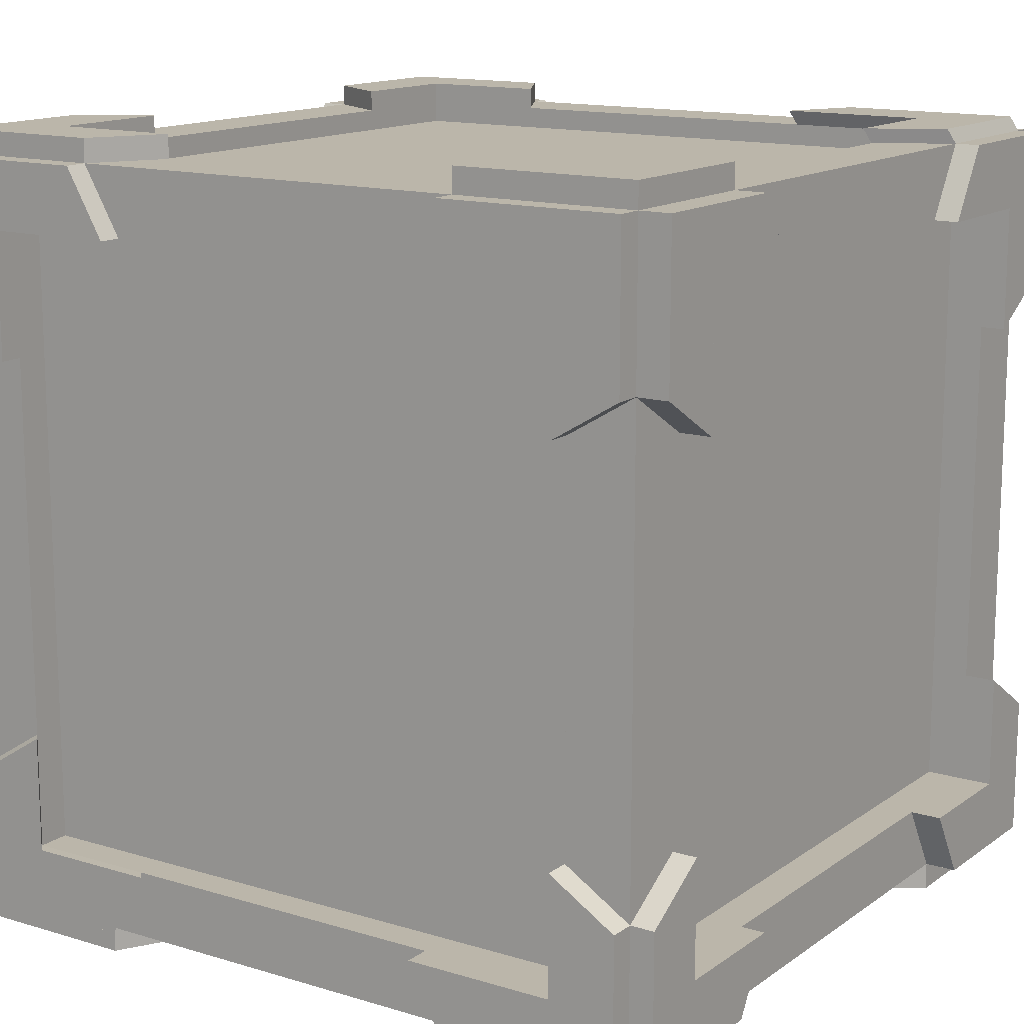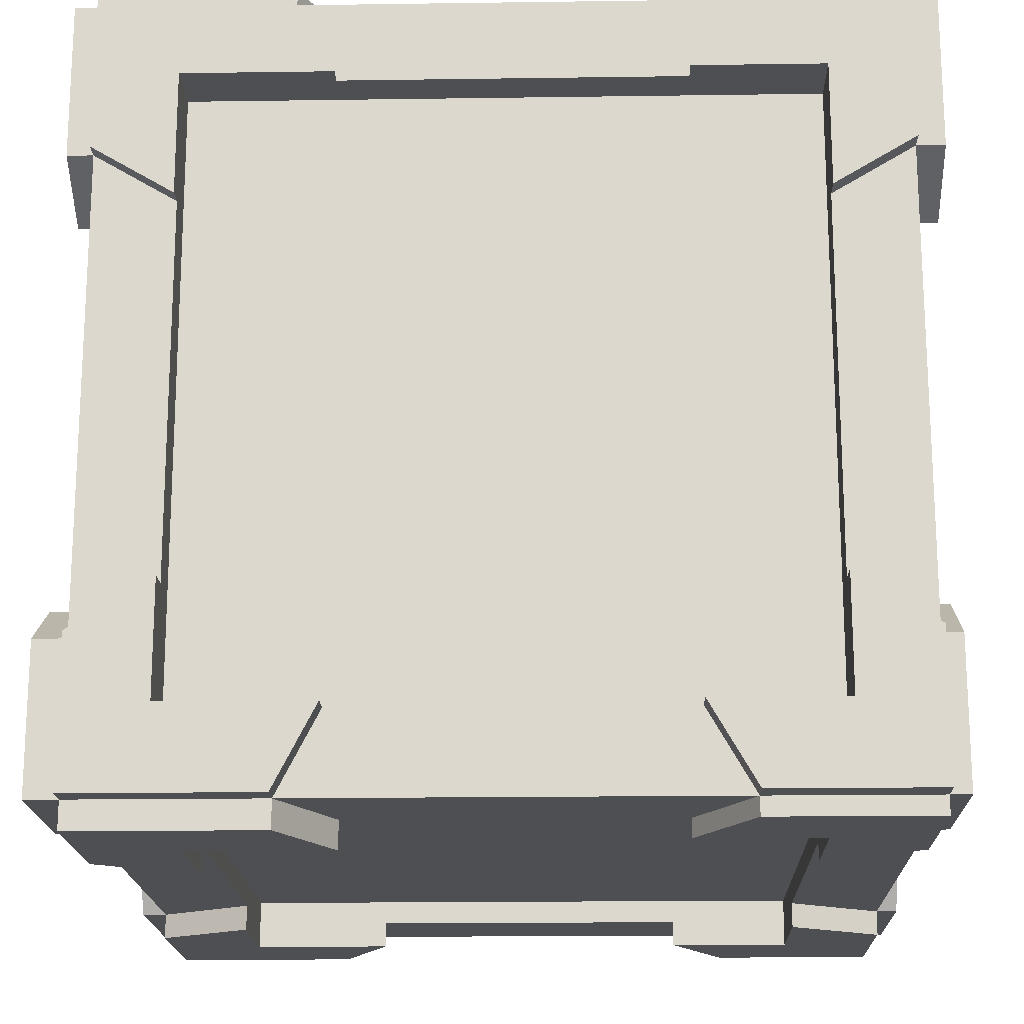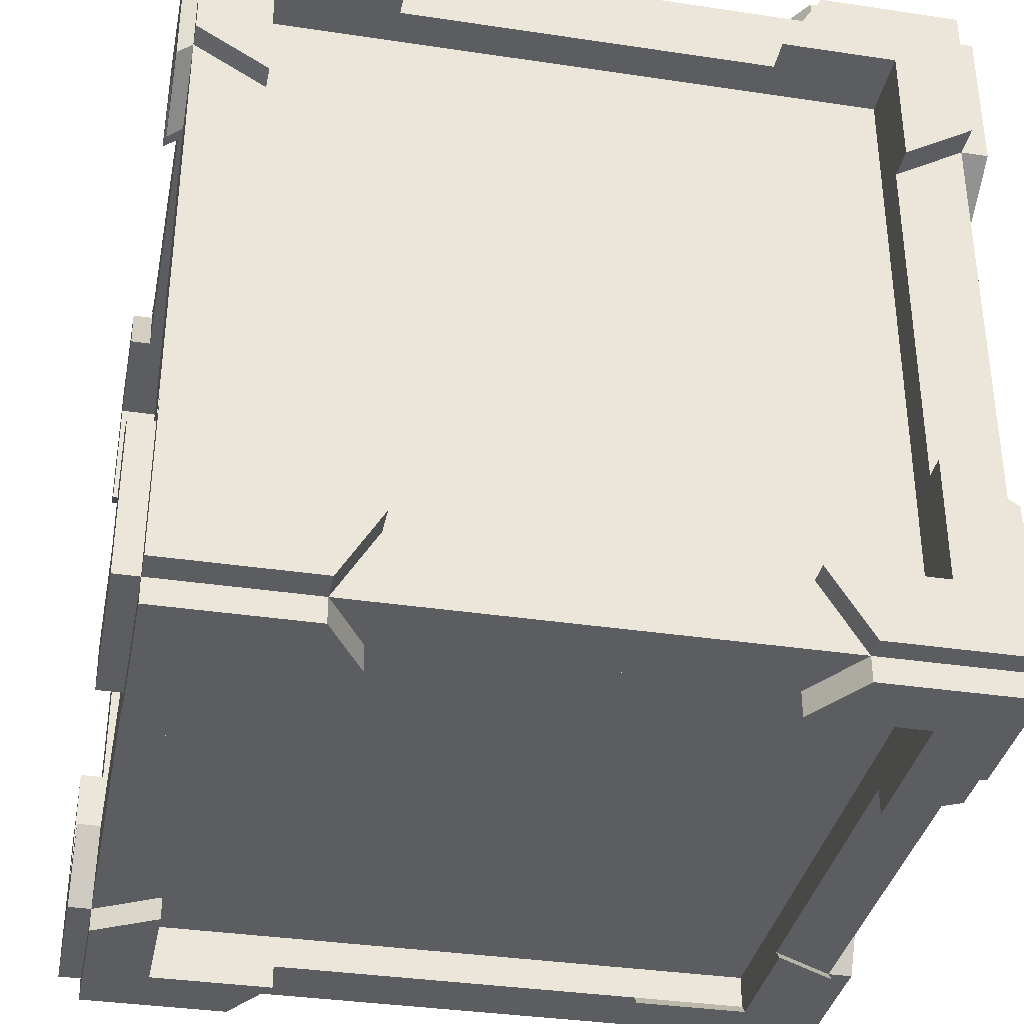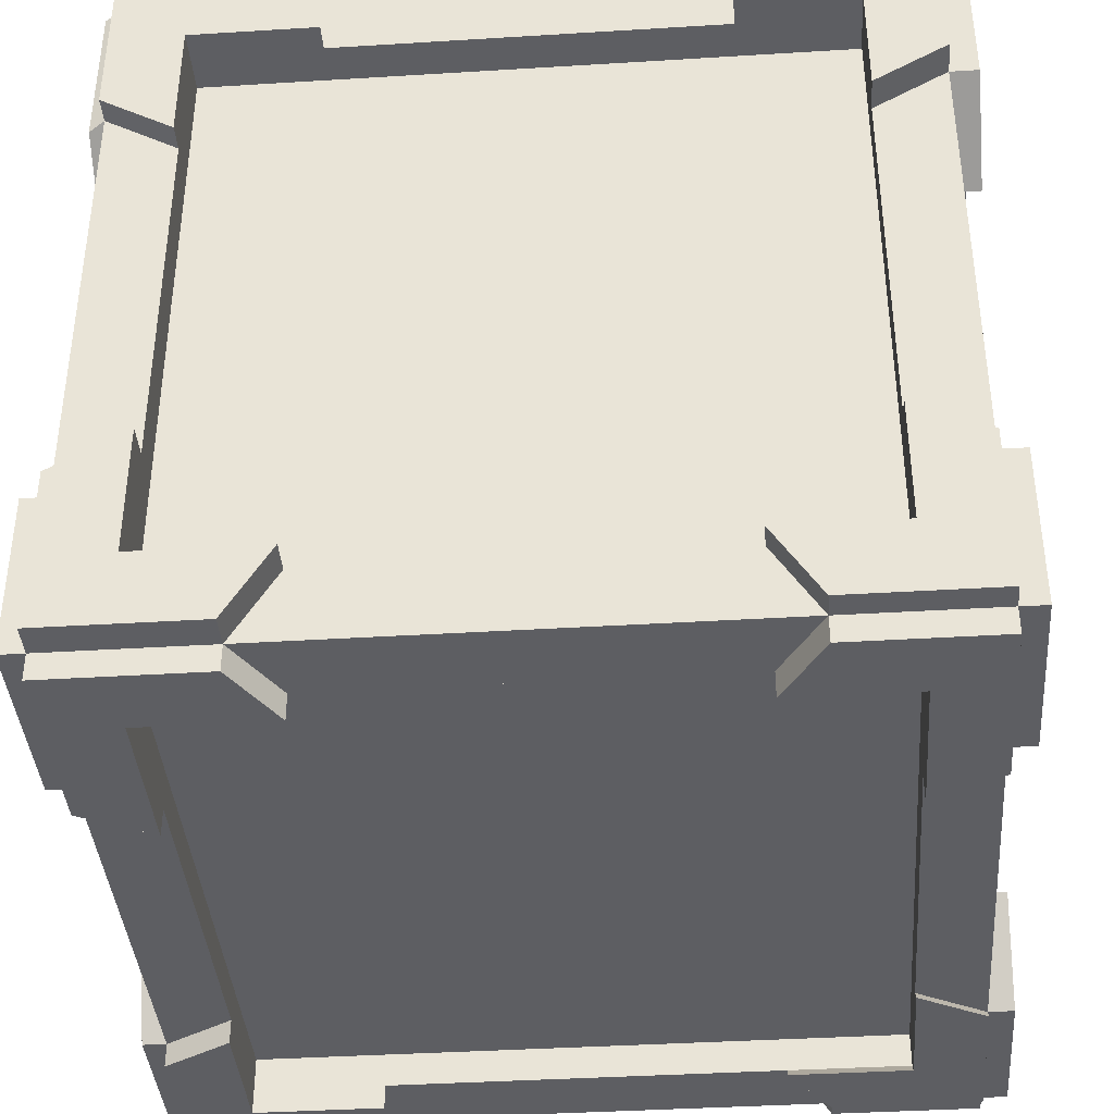
<metadata>
{"format":"obj","ext":"obj","renderer":"f3d","projection":"perspective","resolution":1024,"background":"white","views":[{"elev":14.0,"azim":-146.2,"up":"+Y"},{"elev":-18.0,"azim":1.6,"up":"+Y"},{"elev":-35.5,"azim":-101.2,"up":"+Z"},{"elev":-39.4,"azim":-85.6,"up":"+Z"}]}
</metadata>
<code>
o Cube
v 2.155 7.555 -1.731
v 2.155 4.092 -1.731
v 2.155 7.555 1.731
v 2.155 4.092 1.731
v -2.155 7.574 -1.75
v -2.155 4.073 -1.75
v -1.704 7.527 2.155
v -1.704 4.119 2.155
v 1.775 7.598 -2.155
v 1.775 4.048 -2.155
v 1.704 7.527 2.155
v 1.704 4.119 2.155
v -2.155 4.073 1.75
v -2.155 7.574 1.75
v 1.751 7.978 1.751
v 1.621 3.669 1.621
v -1.775 4.048 -2.155
v -1.621 3.669 1.621
v -1.751 7.978 1.751
v -1.775 7.598 -2.155
v 1.621 3.669 -1.621
v -1.621 3.669 -1.621
v 1.751 7.978 -1.751
v -1.751 7.978 -1.751
v 2.155 7.978 2.155
v -2.155 7.978 2.155
v 2.155 7.978 -2.155
v -2.155 7.978 -2.155
v -2.155 3.669 -2.155
v -2.155 3.669 2.155
v 2.155 3.669 -2.155
v 2.155 3.669 2.155
v 2.155 7.109 -2.155
v -2.155 7.109 2.155
v 2.155 7.109 2.155
v -2.155 7.109 -2.155
v 2.155 6.856 -1.731
v 2.155 6.856 1.731
v -1.704 6.84 2.155
v 1.704 6.84 2.155
v -2.155 6.868 1.75
v -2.155 6.868 -1.75
v 1.775 6.883 -2.155
v -1.775 6.883 -2.155
v -2.155 3.669 1.286
v 2.155 7.978 1.286
v -2.155 7.978 1.286
v 2.155 3.669 1.286
v 2.155 7.555 1.033
v 2.155 4.092 1.033
v -2.155 4.073 1.045
v -2.155 7.574 1.045
v 1.751 7.978 1.045
v -1.751 7.978 1.045
v -1.621 3.669 0.9675
v 1.621 3.669 0.9675
v 1.775 4.048 -1.965
v 1.704 4.119 1.932
v -2.155 7.978 -1.254
v 2.155 3.669 -1.254
v 2.155 4.092 -1.008
v -2.155 7.574 -1.019
v -1.751 7.978 -1.02
v 1.621 3.669 -0.9439
v 1.704 4.76 1.932
v -2.155 3.669 -1.254
v 2.155 7.978 -1.254
v 2.155 7.555 -1.008
v -2.155 4.073 -1.019
v 1.751 7.978 -1.02
v -1.621 3.669 -0.9439
v 1.775 4.716 -1.965
v 2.155 4.479 -2.155
v 2.155 4.479 2.155
v -2.155 4.479 -2.155
v 2.155 4.743 -1.731
v 2.155 4.743 1.731
v 1.704 4.76 2.155
v -2.155 4.731 -1.75
v 1.775 4.716 -2.155
v -1.775 4.716 -2.155
v -2.155 4.479 2.155
v -1.704 4.76 2.155
v -2.155 4.731 1.75
v -1.704 7.527 1.932
v -1.775 4.048 -1.965
v -0.9203 4.048 -1.965
v -1.704 6.84 1.932
v 1.243 3.669 -2.155
v 1.243 7.978 2.155
v 1.243 3.669 2.155
v 1.243 7.978 -2.155
v 0.9834 7.527 2.155
v 0.9834 4.119 2.155
v 1.024 4.048 -2.155
v 1.024 7.598 -2.155
v 1.011 7.978 1.751
v 1.011 7.978 -1.751
v 0.9356 3.669 -1.621
v 0.9356 3.669 1.621
v -1.937 7.574 1.75
v 1.751 7.856 1.751
v 1.751 7.856 1.045
v -1.937 6.868 1.75
v -1.117 3.669 -2.155
v -1.117 7.978 2.155
v -0.8835 7.527 2.155
v -0.9203 4.048 -2.155
v -0.9081 7.978 1.751
v -0.8406 3.669 -1.621
v -1.751 7.856 1.751
v -0.9081 7.856 1.751
v -1.117 3.669 2.155
v -1.117 7.978 -2.155
v -0.8835 4.119 2.155
v -0.9203 7.598 -2.155
v -0.9081 7.978 -1.751
v -0.8406 3.669 1.621
v -1.937 4.073 1.75
v -1.937 4.073 1.045
v 2.31 7.978 1.286
v 2.31 7.978 2.155
v 2.31 7.555 1.033
v 2.31 7.555 1.731
v 2.31 7.109 2.155
v 2.31 6.856 1.731
v 2.155 7.978 2.277
v 1.704 7.527 2.277
v 2.155 7.109 2.277
v 1.704 6.84 2.277
v 1.243 7.978 2.277
v 0.9834 7.527 2.277
v 2.155 8.098 1.286
v 2.155 8.098 2.155
v 1.751 8.098 1.045
v 1.751 8.098 1.751
v 1.243 8.098 2.155
v 1.011 8.098 1.751
v 2.293 7.978 -2.155
v 2.293 7.555 -1.731
v 2.293 7.109 -2.155
v 2.293 6.856 -1.731
v 2.293 7.978 -1.254
v 2.293 7.555 -1.008
v 1.243 7.978 -2.29
v 2.155 7.978 -2.29
v 1.024 7.598 -2.29
v 1.775 7.598 -2.29
v 2.155 7.109 -2.29
v 1.775 6.883 -2.29
v 1.243 8.111 -2.155
v 2.155 8.111 -2.155
v 1.011 8.111 -1.751
v 1.751 8.111 -1.751
v 2.155 8.111 -1.254
v 1.751 8.111 -1.02
v -2.155 7.978 -2.303
v -1.775 7.598 -2.303
v -2.155 7.109 -2.303
v -1.775 6.883 -2.303
v -1.117 7.978 -2.303
v -0.9203 7.598 -2.303
v -2.155 8.117 -1.254
v -2.155 8.117 -2.155
v -1.751 8.117 -1.02
v -1.751 8.117 -1.751
v -1.117 8.117 -2.155
v -0.9081 8.117 -1.751
v -2.332 7.978 -1.254
v -2.332 7.978 -2.155
v -2.332 7.574 -1.019
v -2.332 7.574 -1.75
v -2.332 7.109 -2.155
v -2.332 6.868 -1.75
v -2.297 7.109 2.155
v -2.297 7.978 2.155
v -2.297 6.868 1.75
v -2.297 7.574 1.75
v -2.297 7.978 1.286
v -2.297 7.574 1.045
v -2.155 7.109 2.261
v -2.155 7.978 2.261
v -1.117 7.978 2.261
v -1.704 6.84 2.261
v -1.704 7.527 2.261
v -0.8835 7.527 2.261
v -1.083 8.062 2.114
v -2.12 8.062 2.114
v -0.8738 8.062 1.71
v -1.717 8.062 1.71
v -2.12 8.062 1.245
v -1.717 8.062 1.004
v 2.268 4.479 2.155
v 2.268 3.669 2.155
v 2.268 4.743 1.731
v 2.268 4.092 1.731
v 2.268 3.669 1.286
v 2.268 4.092 1.033
v 2.155 4.479 2.32
v 2.155 3.669 2.32
v 1.243 3.669 2.32
v 1.704 4.76 2.32
v 1.704 4.119 2.32
v 0.9834 4.119 2.32
v 1.243 3.566 2.155
v 2.155 3.566 2.155
v 0.9356 3.566 1.621
v 1.621 3.566 1.621
v 2.155 3.566 1.286
v 1.621 3.566 0.9675
v 2.274 4.479 -2.155
v 2.274 3.669 -2.155
v 2.274 3.669 -1.254
v 2.274 4.743 -1.731
v 2.274 4.092 -1.731
v 2.274 4.092 -1.008
v 2.105 4.478 -2.211
v 2.105 3.668 -2.211
v 1.725 4.715 -2.211
v 1.725 4.047 -2.211
v 1.194 3.668 -2.211
v 0.9745 4.047 -2.211
v 2.155 3.528 -1.254
v 2.155 3.528 -2.155
v 1.621 3.528 -0.9439
v 1.621 3.528 -1.621
v 1.243 3.528 -2.155
v 0.9356 3.528 -1.621
v -1.117 3.526 -2.155
v -2.155 3.526 -2.155
v -0.8406 3.526 -1.621
v -1.621 3.526 -1.621
v -2.155 3.526 -1.254
v -1.621 3.526 -0.9439
v -2.293 4.479 -2.155
v -2.293 3.669 -2.155
v -2.293 4.731 -1.75
v -2.293 4.073 -1.75
v -2.293 3.669 -1.254
v -2.293 4.073 -1.019
v -1.117 3.669 -2.303
v -2.155 3.669 -2.303
v -2.155 4.479 -2.303
v -0.9203 4.048 -2.303
v -1.775 4.048 -2.303
v -1.775 4.716 -2.303
v -2.155 3.513 1.286
v -2.155 3.513 2.155
v -1.621 3.513 0.9675
v -1.621 3.513 1.621
v -1.117 3.513 2.155
v -0.8406 3.513 1.621
v -2.155 3.669 2.302
v -1.704 4.119 2.302
v -2.155 4.479 2.302
v -1.704 4.76 2.302
v -1.117 3.669 2.302
v -0.8835 4.119 2.302
v -2.336 3.669 1.286
v -2.336 3.669 2.155
v -2.336 4.073 1.045
v -2.336 4.073 1.75
v -2.336 4.479 2.155
v -2.336 4.731 1.75
v 2.032 4.743 -1.731
v 2.032 4.092 -1.731
v 2.032 4.743 1.731
v 2.032 4.092 1.731
v 2.032 7.555 1.033
v 2.032 7.555 1.731
v 2.032 4.092 -1.008
v 2.032 7.555 -1.731
v 2.032 6.856 -1.731
v 2.032 6.856 1.731
v 2.032 6.856 1.033
v 2.032 7.555 -1.008
v 2.032 4.092 1.033
v 2.032 6.856 -1.008
v 2.032 4.743 1.033
v 2.032 4.743 -1.008
v -1.775 4.716 -1.965
v 1.024 7.598 -1.965
v 1.775 7.598 -1.965
v 1.775 6.883 -1.965
v -1.775 7.598 -1.965
v -1.775 6.883 -1.965
v 1.024 6.883 -1.965
v 1.024 4.716 -1.965
v 1.024 4.048 -1.965
v -0.9203 7.598 -1.965
v -0.9203 6.883 -1.965
v -0.9203 4.716 -1.965
v -1.937 4.731 -1.75
v -1.937 4.073 -1.75
v -1.937 7.574 -1.019
v -1.937 7.574 -1.75
v -1.937 4.731 1.75
v -1.937 6.868 -1.75
v -1.937 6.868 -1.019
v -1.937 4.073 -1.019
v -1.937 7.574 1.045
v -1.937 6.868 1.045
v -1.937 4.731 1.045
v -1.937 4.731 -1.019
v -0.8835 7.527 1.932
v 0.9834 4.119 1.932
v -1.704 4.76 1.932
v 1.704 7.527 1.932
v 1.704 6.84 1.932
v -0.8835 6.84 1.932
v -1.704 4.119 1.932
v -0.8835 4.76 1.932
v 0.9834 7.527 1.932
v -0.8835 4.119 1.932
v 0.9834 6.84 1.932
v 0.9834 4.76 1.932
v -1.751 7.856 -1.02
v -1.751 7.856 -1.751
v 1.011 7.856 -1.751
v 1.751 7.856 -1.751
v 1.751 7.856 -1.02
v -1.751 7.856 1.045
v 1.011 7.856 1.045
v 1.011 7.856 -1.02
v 1.011 7.856 1.751
v -0.9081 7.856 -1.751
v -0.9081 7.856 1.045
v -0.9081 7.856 -1.02
v -1.621 3.799 0.9675
v -1.621 3.799 1.621
v -0.8406 3.799 -1.621
v -1.621 3.799 -1.621
v 0.9356 3.799 1.621
v 1.621 3.799 1.621
v 1.621 3.799 -0.9439
v 1.621 3.799 -1.621
v -1.621 3.799 -0.9439
v 1.621 3.799 0.9675
v -0.8406 3.799 0.9675
v -0.8406 3.799 -0.9439
v 0.9356 3.799 -1.621
v -0.8406 3.799 1.621
v 0.9356 3.799 0.9675
v 0.9356 3.799 -0.9439
f 54 19 111 322
f 39 83 307 88
f 5 42 298 296
f 71 22 332 337
f 61 2 266 271
f 81 44 286 281
f 61 60 213 216
f 35 38 126 125
f 67 68 144 143
f 77 74 193 195
f 26 34 181 182
f 78 12 203 202
f 40 35 129 130
f 115 8 254 258
f 69 6 238 240
f 13 51 261 262
f 36 42 174 173
f 34 26 176 175
f 95 10 220 222
f 96 92 145 147
f 17 108 244 245
f 36 28 157 159
f 26 106 187 188
f 90 25 134 137
f 24 117 168 166
f 70 67 155 156
f 118 113 251 252
f 29 105 229 230
f 100 16 208 207
f 60 64 225 223
f 28 114 161 157
f 80 43 33 73
f 79 42 36 75
f 52 14 178 180
f 11 40 130 128
f 83 39 34 82
f 77 38 35 74
f 27 67 143 139
f 96 9 283 282
f 38 77 267 274
f 51 13 119 120
f 12 78 65 58
f 62 5 296 295
f 4 50 277 268
f 56 48 209 210
f 71 55 45 66
f 54 47 191 192
f 70 53 46 67
f 62 52 47 59
f 84 13 262 264
f 61 50 48 60
f 3 49 123 124
f 49 3 270 269
f 64 56 338 335
f 84 41 104 297
f 15 53 103 102
f 98 117 326 319
f 18 55 329 330
f 3 38 274 270
f 76 2 215 214
f 42 5 172 174
f 98 23 154 153
f 22 71 234 232
f 76 37 273 265
f 42 79 293 298
f 56 64 60 48
f 54 63 59 47
f 51 69 66 45
f 49 68 67 46
f 6 69 300 294
f 79 6 294 293
f 68 49 269 276
f 77 4 268 267
f 52 62 295 301
f 83 8 311 307
f 14 52 301 101
f 37 1 272 273
f 10 95 289 57
f 50 4 196 198
f 82 30 253 255
f 79 75 235 237
f 10 80 219 220
f 44 81 75 36
f 41 84 82 34
f 40 78 74 35
f 37 76 73 33
f 43 80 72 284
f 115 94 306 314
f 21 64 335 336
f 70 23 320 321
f 63 54 322 317
f 56 16 334 338
f 93 107 305 313
f 95 108 87 289
f 118 100 91 113
f 99 89 227 228
f 117 98 92 114
f 53 15 136 135
f 92 27 146 145
f 108 95 89 105
f 12 94 204 203
f 107 93 90 106
f 17 81 281 86
f 16 100 333 334
f 7 39 88 85
f 53 70 321 103
f 100 118 342 333
f 20 116 290 285
f 107 106 183 186
f 75 81 246 243
f 114 28 164 167
f 55 18 250 249
f 80 10 57 72
f 110 99 341 331
f 118 18 330 342
f 44 20 285 286
f 8 115 314 311
f 97 15 102 325
f 19 109 112 111
f 94 12 58 306
f 99 110 105 89
f 97 109 106 90
f 96 116 114 92
f 94 115 113 91
f 11 93 313 308
f 23 98 319 320
f 126 124 122 125
f 124 123 121 122
f 38 3 124 126
f 49 46 121 123
f 46 25 122 121
f 25 35 125 122
f 132 128 127 131
f 128 130 129 127
f 25 90 131 127
f 93 11 128 132
f 90 93 132 131
f 35 25 127 129
f 135 136 134 133
f 136 138 137 134
f 15 97 138 136
f 46 53 135 133
f 25 46 133 134
f 97 90 137 138
f 144 140 139 143
f 140 142 141 139
f 37 33 141 142
f 68 1 140 144
f 1 37 142 140
f 33 27 139 141
f 150 148 146 149
f 148 147 145 146
f 9 96 147 148
f 43 9 148 150
f 33 43 150 149
f 27 33 149 146
f 153 154 152 151
f 154 156 155 152
f 27 92 151 152
f 67 27 152 155
f 92 98 153 151
f 23 70 156 154
f 162 158 157 161
f 158 160 159 157
f 114 116 162 161
f 44 36 159 160
f 116 20 158 162
f 20 44 160 158
f 165 166 164 163
f 166 168 167 164
f 59 63 165 163
f 63 24 166 165
f 28 59 163 164
f 117 114 167 168
f 174 172 170 173
f 172 171 169 170
f 28 36 173 170
f 62 59 169 171
f 59 28 170 169
f 5 62 171 172
f 180 178 176 179
f 178 177 175 176
f 41 34 175 177
f 26 47 179 176
f 14 41 177 178
f 47 52 180 179
f 184 185 182 181
f 185 186 183 182
f 106 26 182 183
f 34 39 184 181
f 7 107 186 185
f 39 7 185 184
f 189 190 188 187
f 190 192 191 188
f 109 19 190 189
f 47 26 188 191
f 106 109 189 187
f 19 54 192 190
f 198 196 194 197
f 196 195 193 194
f 32 48 197 194
f 74 32 194 193
f 4 77 195 196
f 48 50 198 197
f 202 203 200 199
f 203 204 201 200
f 94 91 201 204
f 91 32 200 201
f 32 74 199 200
f 74 78 202 199
f 207 208 206 205
f 208 210 209 206
f 48 32 206 209
f 32 91 205 206
f 91 100 207 205
f 16 56 210 208
f 214 215 212 211
f 215 216 213 212
f 73 76 214 211
f 2 61 216 215
f 31 73 211 212
f 60 31 212 213
f 222 220 218 221
f 220 219 217 218
f 73 31 218 217
f 80 73 217 219
f 89 95 222 221
f 31 89 221 218
f 225 226 224 223
f 226 228 227 224
f 21 99 228 226
f 31 60 223 224
f 64 21 226 225
f 89 31 224 227
f 231 232 230 229
f 232 234 233 230
f 105 110 231 229
f 71 66 233 234
f 110 22 232 231
f 66 29 230 233
f 240 238 236 239
f 238 237 235 236
f 6 79 237 238
f 29 66 239 236
f 66 69 240 239
f 75 29 236 235
f 246 245 242 243
f 245 244 241 242
f 105 29 242 241
f 108 105 241 244
f 29 75 243 242
f 81 17 245 246
f 249 250 248 247
f 250 252 251 248
f 45 55 249 247
f 113 30 248 251
f 30 45 247 248
f 18 118 252 250
f 258 254 253 257
f 254 256 255 253
f 30 113 257 253
f 83 82 255 256
f 113 115 258 257
f 8 83 256 254
f 264 262 260 263
f 262 261 259 260
f 51 45 259 261
f 30 82 263 260
f 82 84 264 263
f 45 30 260 259
f 275 269 270 274
f 279 275 274 267
f 280 278 275 279
f 278 276 269 275
f 273 272 276 278
f 265 273 278 280
f 266 265 280 271
f 271 280 279 277
f 277 279 267 268
f 50 61 271 277
f 2 76 265 266
f 1 68 276 272
f 287 282 283 284
f 288 287 284 72
f 289 288 72 57
f 87 292 288 289
f 292 291 287 288
f 291 290 282 287
f 286 285 290 291
f 281 286 291 292
f 86 281 292 87
f 9 43 284 283
f 108 17 86 87
f 116 96 282 290
f 299 295 296 298
f 304 299 298 293
f 297 104 302 303
f 104 101 301 302
f 303 302 299 304
f 302 301 295 299
f 120 303 304 300
f 119 297 303 120
f 300 304 293 294
f 13 84 297 119
f 69 51 120 300
f 41 14 101 104
f 310 305 85 88
f 312 310 88 307
f 314 312 307 311
f 58 65 316 306
f 65 309 315 316
f 309 308 313 315
f 306 316 312 314
f 316 315 310 312
f 315 313 305 310
f 107 7 85 305
f 78 40 309 65
f 40 11 308 309
f 327 322 111 112
f 328 317 322 327
f 326 318 317 328
f 320 319 324 321
f 321 324 323 103
f 103 323 325 102
f 319 326 328 324
f 324 328 327 323
f 323 327 112 325
f 117 24 318 326
f 109 97 325 112
f 24 63 317 318
f 343 338 334 333
f 344 335 338 343
f 341 336 335 344
f 331 341 344 340
f 340 344 343 339
f 339 343 333 342
f 329 339 342 330
f 337 340 339 329
f 332 331 340 337
f 99 21 336 341
f 22 110 331 332
f 55 71 337 329

</code>
